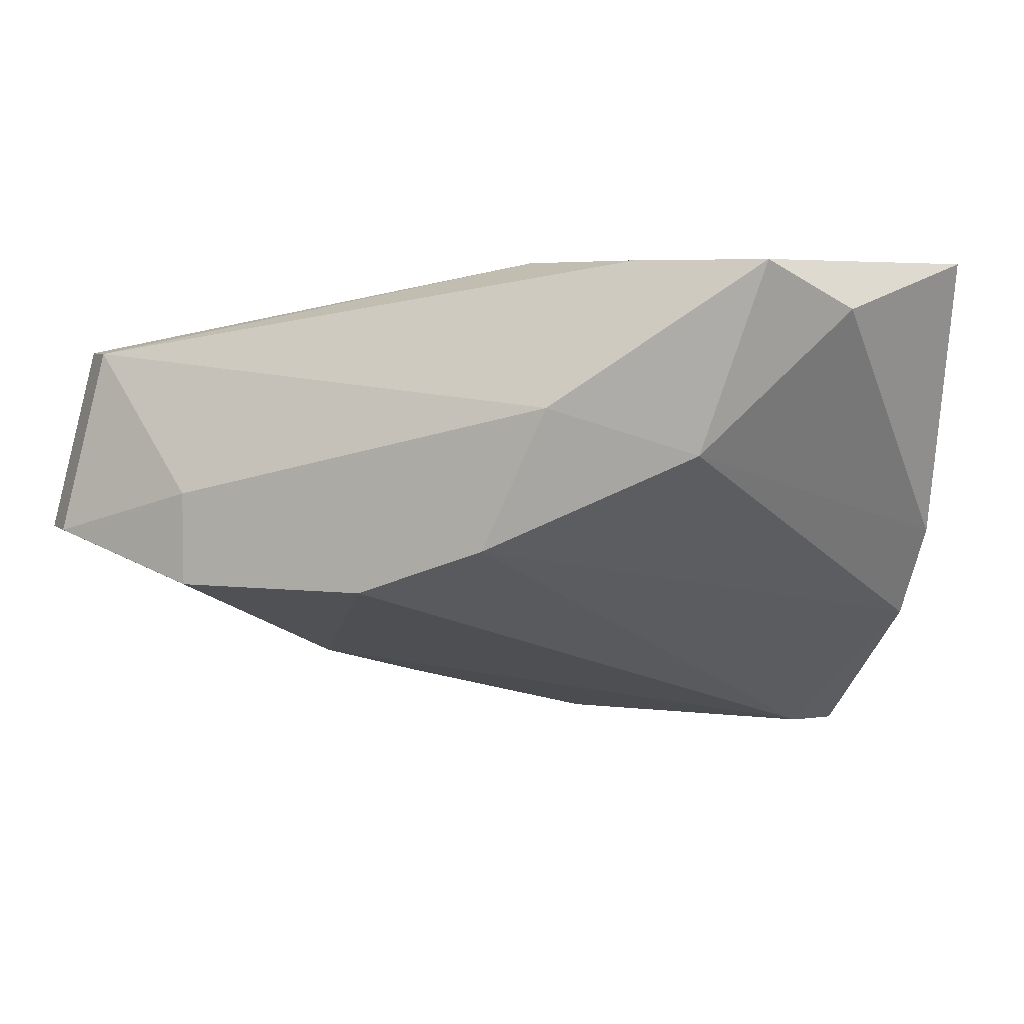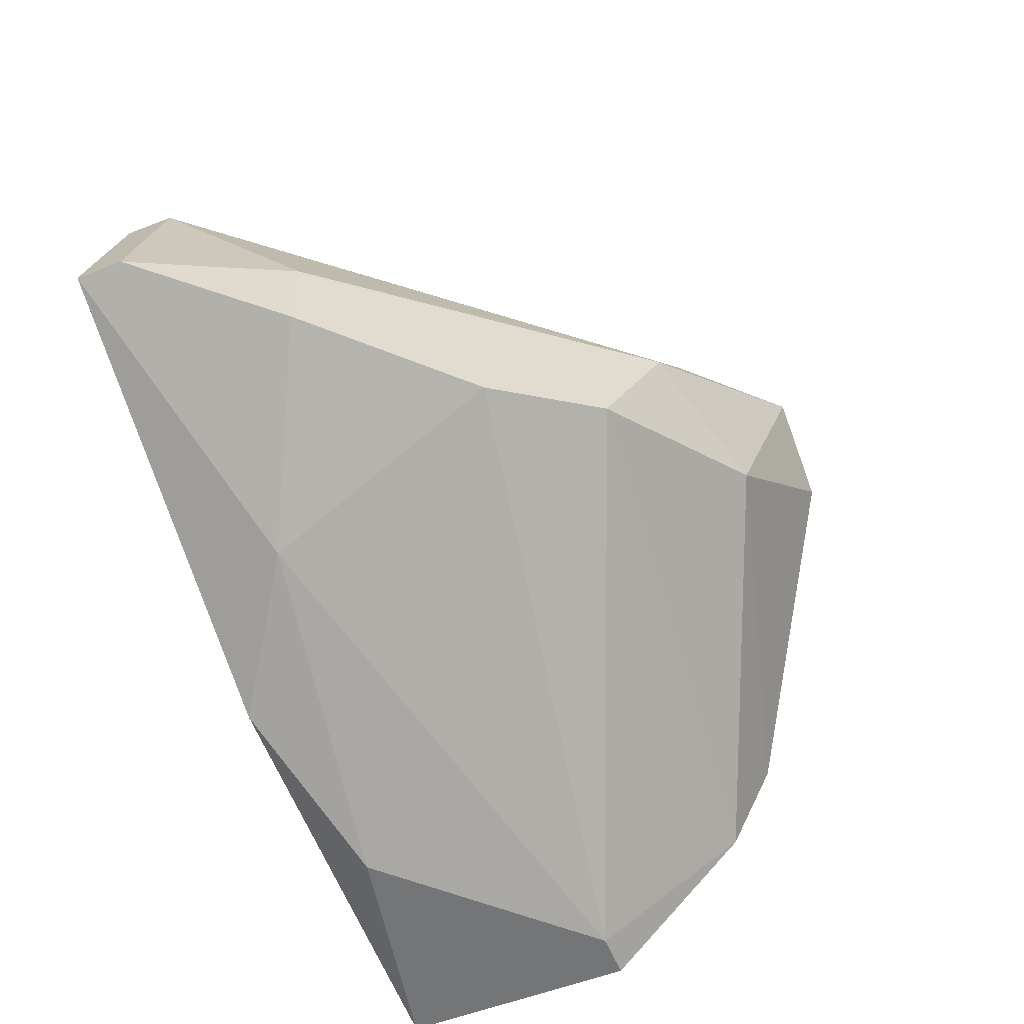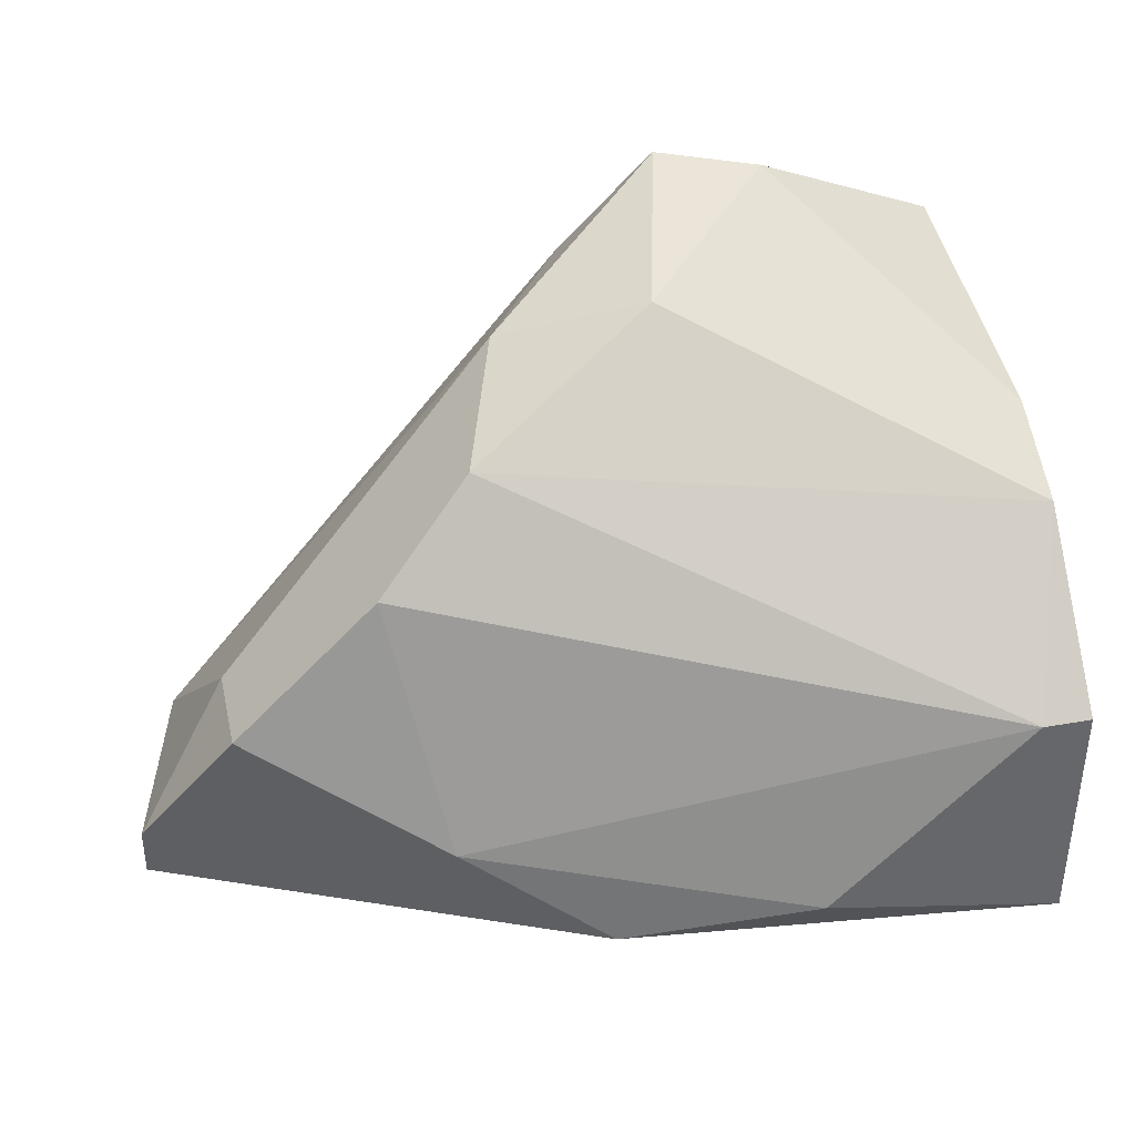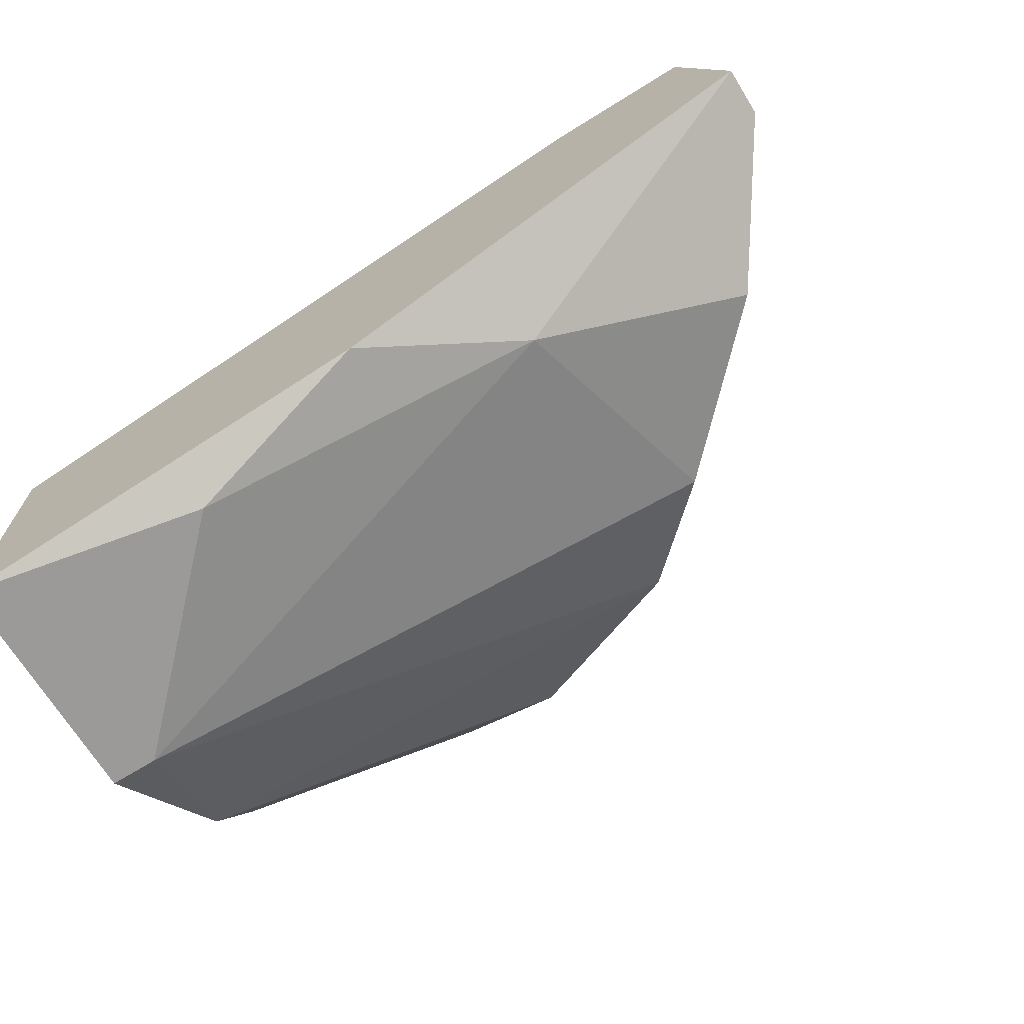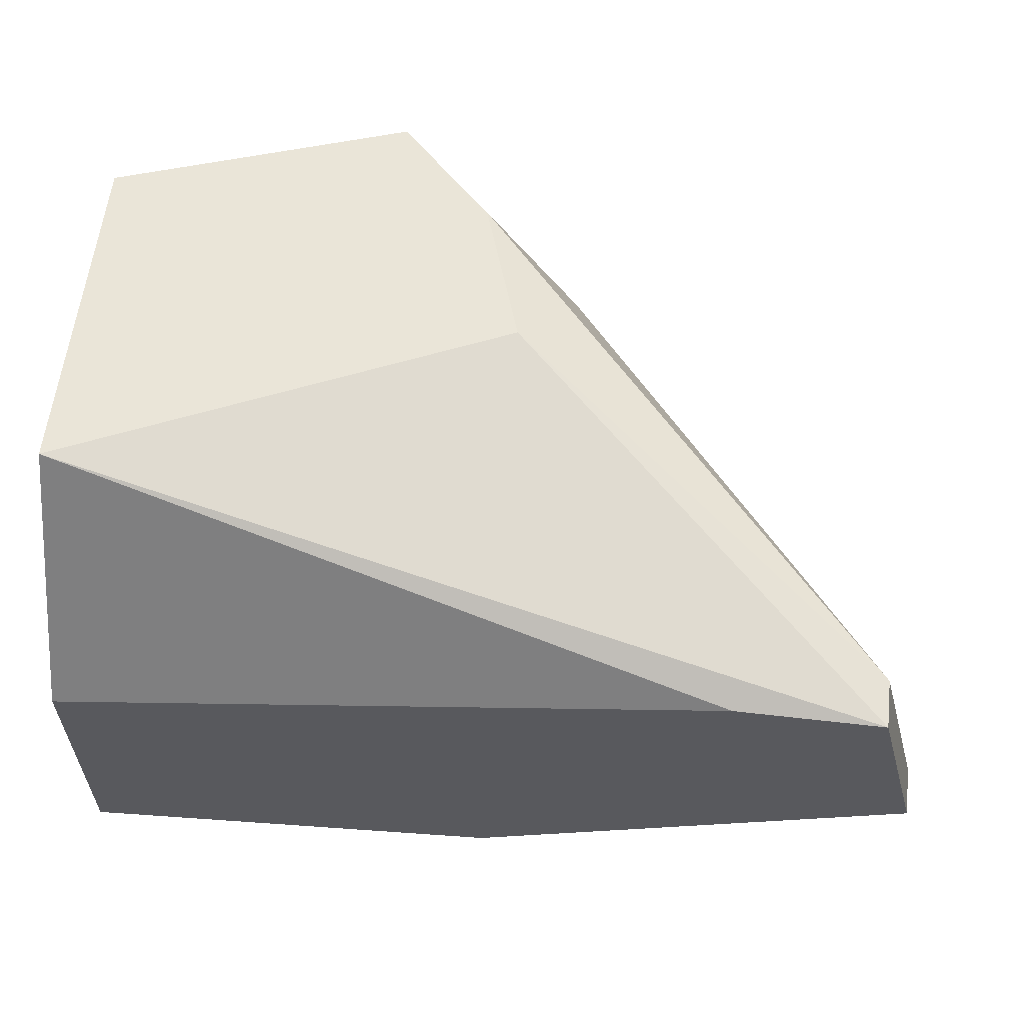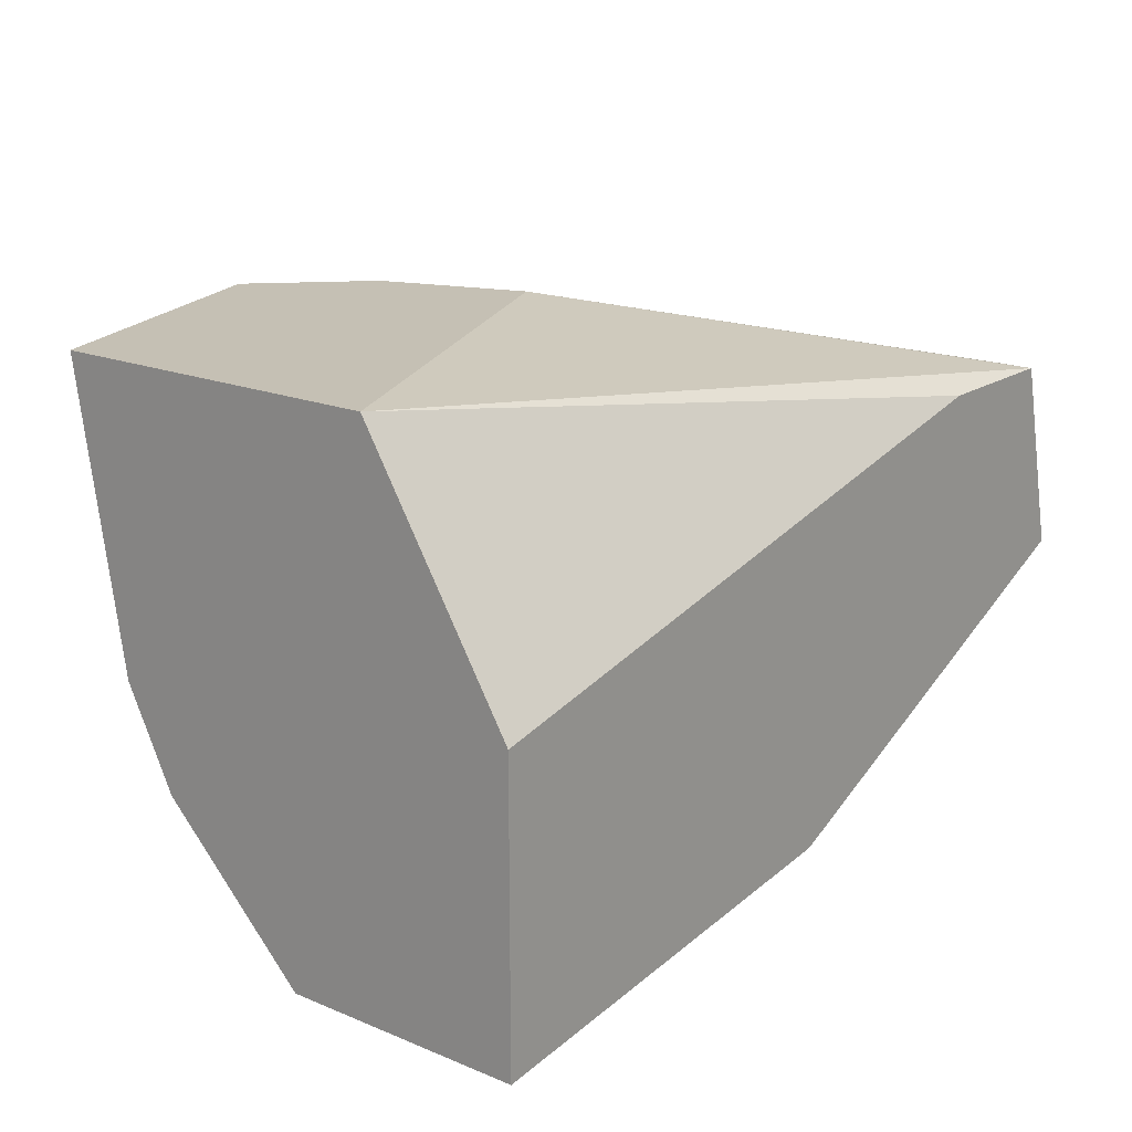
<metadata>
{"format":"obj","ext":"obj","renderer":"f3d","projection":"perspective","resolution":1024,"background":"white","views":[{"elev":5.3,"azim":156.3,"up":"+Z"},{"elev":-56.5,"azim":112.0,"up":"+Z"},{"elev":38.2,"azim":167.4,"up":"+Y"},{"elev":-69.4,"azim":31.8,"up":"+Z"},{"elev":59.4,"azim":6.7,"up":"+Z"},{"elev":18.2,"azim":-51.5,"up":"+Z"}]}
</metadata>
<code>
v 0.01519 0.01126 0.03464
v 0.02117 0.002709 0.0355
v 0.02117 0.003565 0.0355
v 0.01348 0.01126 0.03721
v 0.01861 0.002709 0.0355
v 0.0169 0.00442 0.02951
v 0.006634 0.0104 0.03208
v 0.006634 0.009549 0.03037
v 0.006634 0.002709 0.0278
v 0.006634 0.002709 0.03293
v 0.006634 0.01126 0.03721
v 0.006634 0.006986 0.0278
v 0.006634 0.005276 0.03721
v 0.01604 0.0104 0.03208
v 0.01433 0.008694 0.03721
v 0.01433 0.002709 0.02866
v 0.02203 0.002709 0.03208
v 0.02203 0.003565 0.03208
v 0.007492 0.006986 0.0278
v 0.02032 0.006131 0.03122
v 0.02032 0.006131 0.03293
v 0.01775 0.008694 0.03122
v 0.01262 0.01212 0.03379
v 0.01177 0.01297 0.03721
v 0.01091 0.003565 0.0278
v 0.01006 0.01297 0.03635
f 13 10 5
f 4 24 13
f 16 2 10
f 13 12 10
f 13 24 11
f 12 13 11
f 16 10 9
f 10 12 9
f 12 11 7
f 24 4 1
f 23 24 1
f 4 13 15
f 13 2 15
f 15 2 3
f 2 18 3
f 1 4 3
f 4 15 3
f 23 1 14
f 11 24 26
f 24 23 26
f 7 11 26
f 23 7 26
f 2 16 17
f 18 2 17
f 16 6 17
f 17 6 20
f 6 22 20
f 22 14 20
f 14 1 20
f 18 17 20
f 9 12 19
f 22 6 19
f 14 22 19
f 14 19 8
f 12 7 8
f 7 23 8
f 23 14 8
f 19 12 8
f 16 9 25
f 6 16 25
f 9 19 25
f 19 6 25
f 3 18 21
f 1 3 21
f 18 20 21
f 20 1 21
f 2 13 5
f 10 2 5

</code>
